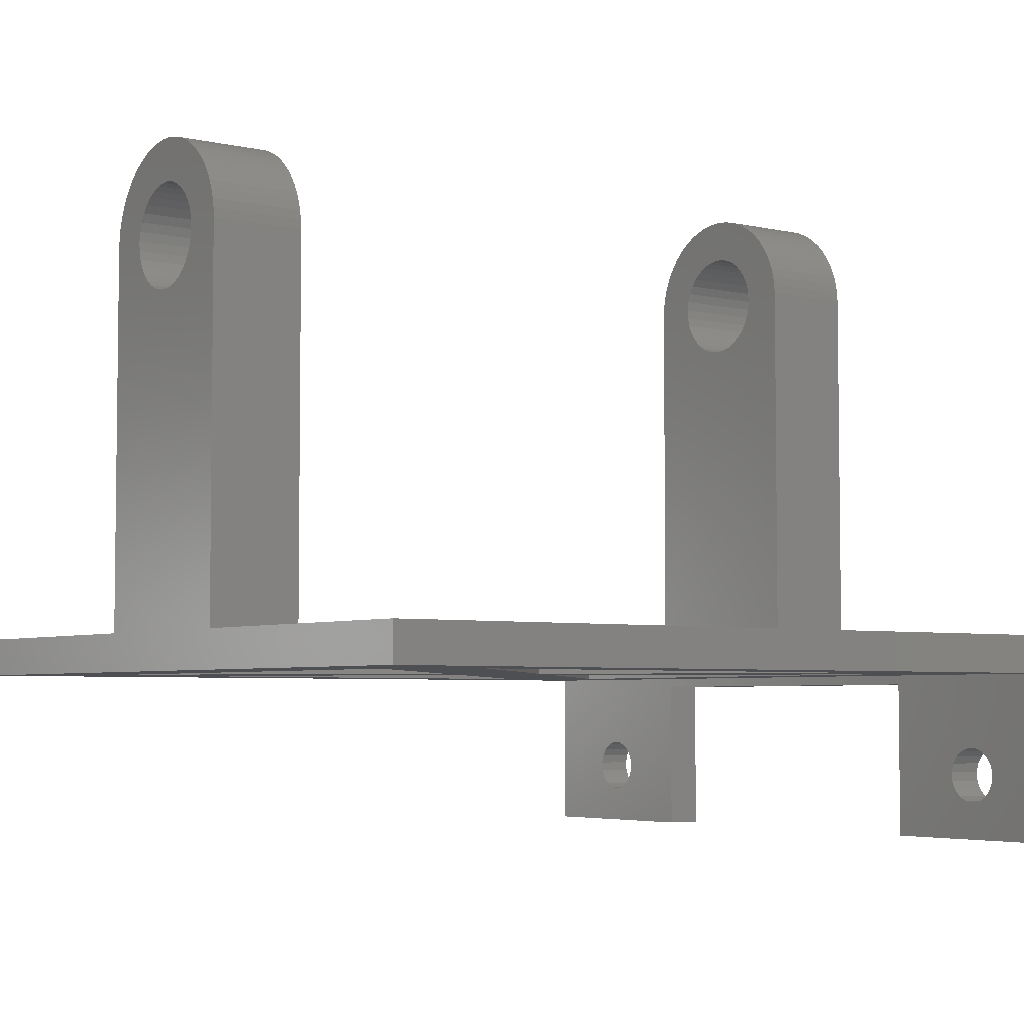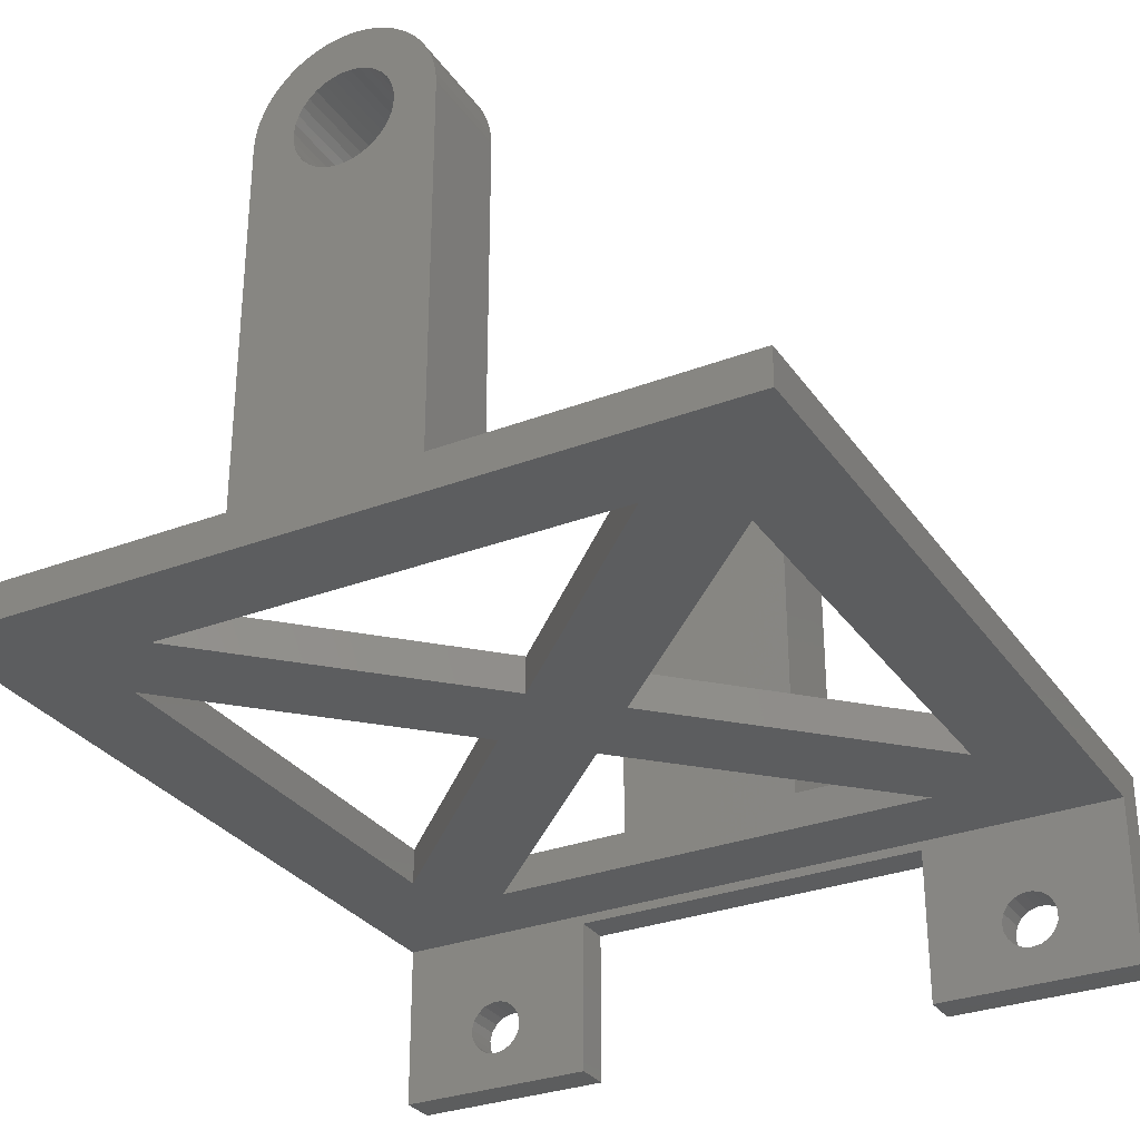
<metadata>
{"format":"stl","ext":"stl","renderer":"f3d","projection":"perspective","resolution":1024,"background":"white","views":[{"elev":-4.6,"azim":-36.3,"up":"+Z"},{"elev":-30.6,"azim":-61.3,"up":"+Z"}]}
</metadata>
<code>
# stl→obj: 412 verts, 852 faces
v 20.6 -15.01 14.08
v 22.6 -15.5 14
v 22.6 -15.01 14.08
v 20.6 -15.5 14
v 20.6 -15.75 16.98
v 22.6 -15.25 16.98
v 22.6 -15.75 16.98
v 20.6 -15.25 16.98
v 20.6 -14.58 14.32
v 22.6 -14.58 14.32
v 20.6 -14.05 15.13
v 22.6 -14.01 15.62
v 20.6 -14.01 15.62
v 22.6 -14.05 15.13
v 20.6 -14.24 14.68
v 22.6 -14.24 14.68
v 22.6 -14.13 16.1
v 20.6 -14.13 16.1
v 22.6 -14.79 16.82
v 20.6 -14.79 16.82
v 22.6 -14.4 16.52
v 20.6 -14.4 16.52
v 20.6 -16.21 16.82
v 22.6 -16.21 16.82
v 22.6 -16.76 14.68
v 20.6 -16.95 15.13
v 22.6 -16.95 15.13
v 20.6 -16.76 14.68
v 22.6 -16.42 14.32
v 20.6 -16.42 14.32
v 22.6 -15.99 14.08
v 20.6 -15.99 14.08
v 20.6 -16.99 15.62
v 22.6 -16.99 15.62
v 20.6 -16.87 16.1
v 22.6 -16.87 16.1
v 20.6 -16.6 16.52
v 22.6 -16.6 16.52
v 20.6 15.25 16.98
v 22.6 15.75 16.98
v 22.6 15.25 16.98
v 20.6 15.75 16.98
v 20.6 16.76 14.68
v 22.6 16.95 15.13
v 20.6 16.95 15.13
v 22.6 16.76 14.68
v 20.6 15.5 14
v 22.6 15.01 14.08
v 22.6 15.5 14
v 20.6 15.01 14.08
v 22.6 14.05 15.13
v 20.6 14.01 15.62
v 22.6 14.01 15.62
v 20.6 14.05 15.13
v 20.6 16.42 14.32
v 22.6 15.99 14.08
v 22.6 16.42 14.32
v 20.6 15.99 14.08
v 20.6 16.99 15.62
v 22.6 16.87 16.1
v 20.6 16.87 16.1
v 22.6 16.99 15.62
v 22.6 14.58 14.32
v 20.6 14.24 14.68
v 22.6 14.24 14.68
v 20.6 14.58 14.32
v 20.6 14.79 16.82
v 22.6 14.79 16.82
v 22.6 16.21 16.82
v 20.6 16.21 16.82
v 22.6 16.6 16.52
v 20.6 16.6 16.52
v 20.6 14.13 16.1
v 22.6 14.13 16.1
v 20.6 14.4 16.52
v 22.6 14.4 16.52
v 20.6 -10 12
v 20.6 -10 20.5
v 20.6 -21 12
v 20.6 21 12
v 20.6 21 21
v 20.6 10 12
v 20.6 10 20.5
v 20.6 -21 21
v -16 -5 23
v -21 -5 23
v -16 -12.46 23
v -3.536 0 23
v -12.46 -16 23
v 0 -3.536 23
v 3.536 0 23
v 12.46 -16 23
v 16 -12.46 23
v 0 3.536 23
v -12.46 16 23
v -16 12.46 23
v 22.6 21 23
v 21 5 23
v 22.6 -21 23
v 16 12.46 23
v 12.46 16 23
v -21 21 23
v -21 5 23
v -16 5 23
v 21 -5 23
v 16 -5 23
v -21 -21 23
v 16 5 23
v 22.6 21 12
v 22.6 10 20.5
v 22.6 -10 20.5
v 22.6 -10 12
v 22.6 -21 12
v 22.6 10 12
v -21 -21 21
v -21 21 21
v -21 1.809 40.93
v -21 5 43
v -21 2.15 41.29
v -21 2.422 41.7
v -21 4.995 43
v -21 2.615 42.15
v -21 2.747 43.12
v -21 2.725 42.63
v -21 4.961 43.62
v -21 2.681 43.61
v -21 4.875 44.11
v -21 4.74 44.59
v -21 2.529 44.08
v -21 4.558 45.06
v -21 4.33 45.5
v -21 2.295 44.52
v -21 4.06 45.92
v -21 1.41 40.64
v -21 0.9663 40.43
v -21 0.491 40.29
v -21 0 40.25
v -21 -0.491 40.29
v -21 -0.9663 40.43
v -21 -1.41 40.64
v -21 -1.809 40.93
v -21 -5 43
v -21 -2.15 41.29
v -21 -4.995 43
v -21 -2.747 43.12
v -21 -2.725 42.63
v -21 -3.401 46.67
v -21 -3.019 46.99
v -21 -3.749 46.31
v -21 -2.615 42.15
v -21 -4.06 45.92
v -21 -4.33 45.5
v -21 -2.422 41.7
v -21 -4.998 43.12
v -21 -4.558 45.06
v -21 -4.74 44.59
v -21 -4.875 44.11
v -21 -4.961 43.62
v -21 4.998 43.12
v -21 3.749 46.31
v -21 1.988 44.9
v -21 3.401 46.67
v -21 1.616 45.22
v -21 3.019 46.99
v -21 2.607 47.27
v -21 1.193 45.48
v -21 2.169 47.5
v -21 1.71 47.7
v -21 0.7316 45.65
v -21 1.234 47.85
v -21 0.7452 47.94
v -21 0.2465 45.74
v -21 0.2492 47.99
v -21 -0.2465 45.74
v -21 -0.2492 47.99
v -21 -0.7452 47.94
v -21 -0.7316 45.65
v -21 -1.71 47.7
v -21 -1.193 45.48
v -21 -1.234 47.85
v -21 -2.607 47.27
v -21 -1.616 45.22
v -21 -1.988 44.9
v -21 -2.169 47.5
v -21 -2.295 44.52
v -21 -2.529 44.08
v -21 -2.681 43.61
v -3.536 0 21
v -12.46 16 21
v 0 3.536 21
v -16 12.46 21
v 3.536 0 21
v 12.46 16 21
v 16 12.46 21
v 0 -3.536 21
v -12.46 -16 21
v -16 -12.46 21
v 16 -12.46 21
v 12.46 -16 21
v -16 -5 43
v -16 -4.995 43
v -16 4.995 43
v -16 5 43
v -16 2.747 43.12
v -16 4.998 43.12
v -16 4.961 43.62
v -16 2.422 41.7
v -16 2.681 43.61
v -16 4.875 44.11
v -16 4.74 44.59
v -16 2.529 44.08
v -16 4.558 45.06
v -16 4.33 45.5
v -16 2.295 44.52
v -16 4.06 45.92
v -16 3.749 46.31
v -16 1.988 44.9
v -16 3.401 46.67
v -16 1.616 45.22
v -16 3.019 46.99
v -16 2.725 42.63
v -16 2.615 42.15
v -16 2.15 41.29
v -16 1.809 40.93
v -16 1.41 40.64
v -16 0.9663 40.43
v -16 0.491 40.29
v -16 0 40.25
v -16 -0.491 40.29
v -16 -0.9663 40.43
v -16 -1.41 40.64
v -16 -1.809 40.93
v -16 -2.15 41.29
v -16 -2.422 41.7
v -16 -2.615 42.15
v -16 -4.33 45.5
v -16 -2.295 44.52
v -16 -4.06 45.92
v -16 -2.529 44.08
v -16 -4.558 45.06
v -16 -4.74 44.59
v -16 -2.681 43.61
v -16 -4.875 44.11
v -16 -4.961 43.62
v -16 -2.747 43.12
v -16 -4.998 43.12
v -16 -2.725 42.63
v -16 2.607 47.27
v -16 1.193 45.48
v -16 2.169 47.5
v -16 1.71 47.7
v -16 0.7316 45.65
v -16 1.234 47.85
v -16 0.7452 47.94
v -16 0.2465 45.74
v -16 0.2492 47.99
v -16 -0.2465 45.74
v -16 -0.2492 47.99
v -16 -0.7452 47.94
v -16 -0.7316 45.65
v -16 -1.234 47.85
v -16 -1.71 47.7
v -16 -1.193 45.48
v -16 -2.169 47.5
v -16 -2.607 47.27
v -16 -1.616 45.22
v -16 -3.019 46.99
v -16 -3.401 46.67
v -16 -1.988 44.9
v -16 -3.749 46.31
v 16 1.809 40.93
v 16 5 43
v 16 2.15 41.29
v 16 2.422 41.7
v 16 4.995 43
v 16 2.615 42.15
v 16 2.747 43.12
v 16 2.725 42.63
v 16 4.961 43.62
v 16 2.681 43.61
v 16 4.875 44.11
v 16 4.74 44.59
v 16 2.529 44.08
v 16 4.558 45.06
v 16 4.33 45.5
v 16 2.295 44.52
v 16 4.06 45.92
v 16 1.41 40.64
v 16 0.9663 40.43
v 16 0.491 40.29
v 16 0 40.25
v 16 -0.491 40.29
v 16 -0.9663 40.43
v 16 -1.41 40.64
v 16 -1.809 40.93
v 16 -5 43
v 16 -2.15 41.29
v 16 -4.995 43
v 16 -2.747 43.12
v 16 -2.725 42.63
v 16 -3.401 46.67
v 16 -3.019 46.99
v 16 -3.749 46.31
v 16 -2.615 42.15
v 16 -4.06 45.92
v 16 -4.33 45.5
v 16 -2.422 41.7
v 16 -4.998 43.12
v 16 -4.558 45.06
v 16 -4.74 44.59
v 16 -4.875 44.11
v 16 -4.961 43.62
v 16 4.998 43.12
v 16 3.749 46.31
v 16 1.988 44.9
v 16 3.401 46.67
v 16 1.616 45.22
v 16 3.019 46.99
v 16 2.607 47.27
v 16 1.193 45.48
v 16 2.169 47.5
v 16 1.71 47.7
v 16 0.7316 45.65
v 16 1.234 47.85
v 16 0.7452 47.94
v 16 0.2465 45.74
v 16 0.2492 47.99
v 16 -0.2465 45.74
v 16 -0.2492 47.99
v 16 -0.7452 47.94
v 16 -0.7316 45.65
v 16 -1.71 47.7
v 16 -1.193 45.48
v 16 -1.234 47.85
v 16 -2.607 47.27
v 16 -1.616 45.22
v 16 -1.988 44.9
v 16 -2.169 47.5
v 16 -2.295 44.52
v 16 -2.529 44.08
v 16 -2.681 43.61
v 21 -5 43
v 21 -4.995 43
v 21 4.995 43
v 21 5 43
v 21 2.747 43.12
v 21 4.998 43.12
v 21 4.961 43.62
v 21 2.422 41.7
v 21 2.681 43.61
v 21 4.875 44.11
v 21 4.74 44.59
v 21 2.529 44.08
v 21 4.558 45.06
v 21 4.33 45.5
v 21 2.295 44.52
v 21 4.06 45.92
v 21 3.749 46.31
v 21 1.988 44.9
v 21 3.401 46.67
v 21 1.616 45.22
v 21 3.019 46.99
v 21 2.725 42.63
v 21 2.615 42.15
v 21 2.15 41.29
v 21 1.809 40.93
v 21 1.41 40.64
v 21 0.9663 40.43
v 21 0.491 40.29
v 21 0 40.25
v 21 -0.491 40.29
v 21 -0.9663 40.43
v 21 -1.41 40.64
v 21 -1.809 40.93
v 21 -2.15 41.29
v 21 -2.422 41.7
v 21 -2.615 42.15
v 21 -4.33 45.5
v 21 -2.295 44.52
v 21 -4.06 45.92
v 21 -2.529 44.08
v 21 -4.558 45.06
v 21 -4.74 44.59
v 21 -2.681 43.61
v 21 -4.875 44.11
v 21 -4.961 43.62
v 21 -2.747 43.12
v 21 -4.998 43.12
v 21 -2.725 42.63
v 21 2.607 47.27
v 21 1.193 45.48
v 21 2.169 47.5
v 21 1.71 47.7
v 21 0.7316 45.65
v 21 1.234 47.85
v 21 0.7452 47.94
v 21 0.2465 45.74
v 21 0.2492 47.99
v 21 -0.2465 45.74
v 21 -0.2492 47.99
v 21 -0.7452 47.94
v 21 -0.7316 45.65
v 21 -1.234 47.85
v 21 -1.71 47.7
v 21 -1.193 45.48
v 21 -2.169 47.5
v 21 -2.607 47.27
v 21 -1.616 45.22
v 21 -3.019 46.99
v 21 -3.401 46.67
v 21 -1.988 44.9
v 21 -3.749 46.31
f 1 2 3
f 2 1 4
f 5 6 7
f 6 5 8
f 9 3 10
f 3 9 1
f 11 12 13
f 12 11 14
f 15 14 11
f 14 15 16
f 13 17 18
f 17 13 12
f 8 19 6
f 19 8 20
f 9 16 15
f 16 9 10
f 18 21 22
f 21 18 17
f 20 21 19
f 21 20 22
f 23 7 24
f 7 23 5
f 25 26 27
f 26 25 28
f 29 28 25
f 28 29 30
f 4 31 2
f 31 4 32
f 27 33 34
f 33 27 26
f 34 35 36
f 35 34 33
f 37 24 38
f 24 37 23
f 32 29 31
f 29 32 30
f 36 37 38
f 37 36 35
f 39 40 41
f 40 39 42
f 43 44 45
f 44 43 46
f 47 48 49
f 48 47 50
f 51 52 53
f 52 51 54
f 55 56 57
f 56 55 58
f 59 60 61
f 60 59 62
f 63 64 65
f 64 63 66
f 65 54 51
f 54 65 64
f 50 63 48
f 63 50 66
f 67 41 68
f 41 67 39
f 55 46 43
f 46 55 57
f 45 62 59
f 62 45 44
f 42 69 40
f 69 42 70
f 61 71 72
f 71 61 60
f 70 71 69
f 71 70 72
f 58 49 56
f 49 58 47
f 53 73 74
f 73 53 52
f 75 68 76
f 68 75 67
f 74 75 76
f 75 74 73
f 77 13 78
f 77 11 13
f 77 15 11
f 77 9 15
f 77 1 9
f 77 4 1
f 79 4 77
f 26 79 33
f 28 79 26
f 30 79 28
f 32 79 30
f 4 79 32
f 80 59 81
f 80 45 59
f 80 43 45
f 80 55 43
f 80 58 55
f 80 47 58
f 82 47 80
f 54 82 52
f 64 82 54
f 66 82 64
f 50 82 66
f 47 82 50
f 61 81 59
f 72 81 61
f 70 81 72
f 42 81 70
f 39 81 42
f 83 39 67
f 83 52 82
f 52 83 73
f 73 83 75
f 83 67 75
f 39 83 81
f 78 81 83
f 18 78 13
f 22 78 18
f 20 78 22
f 8 78 20
f 84 8 5
f 84 5 23
f 84 33 79
f 33 84 35
f 78 84 81
f 8 84 78
f 37 84 23
f 35 84 37
f 85 86 87
f 88 89 90
f 89 88 87
f 91 92 93
f 90 91 94
f 91 90 92
f 94 88 90
f 95 88 94
f 88 95 96
f 97 98 99
f 97 100 98
f 97 101 100
f 102 101 97
f 101 102 95
f 102 96 95
f 103 96 102
f 96 103 104
f 105 99 98
f 93 105 106
f 105 93 99
f 92 99 93
f 107 92 89
f 92 107 99
f 87 107 89
f 107 87 86
f 98 100 108
f 101 91 100
f 91 101 94
f 60 109 97
f 109 60 62
f 97 71 60
f 97 69 71
f 97 40 69
f 97 41 40
f 110 41 97
f 41 110 68
f 74 110 53
f 76 110 74
f 68 110 76
f 97 111 110
f 111 12 112
f 111 17 12
f 111 21 17
f 111 19 21
f 111 6 19
f 99 6 111
f 6 99 7
f 113 36 99
f 38 99 36
f 24 99 38
f 7 99 24
f 99 111 97
f 44 109 62
f 46 109 44
f 57 109 46
f 56 109 57
f 49 109 56
f 114 49 48
f 114 53 110
f 53 114 51
f 49 114 109
f 63 114 48
f 65 114 63
f 51 114 65
f 14 112 12
f 16 112 14
f 10 112 16
f 3 112 10
f 2 112 3
f 113 2 31
f 36 113 34
f 34 113 27
f 2 113 112
f 29 113 31
f 25 113 29
f 27 113 25
f 79 112 113
f 112 79 77
f 82 109 114
f 109 82 80
f 84 107 115
f 107 84 99
f 113 84 79
f 84 113 99
f 97 81 102
f 109 81 97
f 81 109 80
f 102 81 116
f 78 110 111
f 110 78 83
f 112 78 111
f 78 112 77
f 82 110 83
f 110 82 114
f 116 103 102
f 117 118 103
f 119 118 117
f 118 120 121
f 122 121 120
f 123 121 124
f 121 123 125
f 125 126 127
f 127 126 128
f 128 129 130
f 130 129 131
f 131 132 133
f 132 131 129
f 129 128 126
f 126 125 123
f 124 121 122
f 120 118 119
f 103 134 117
f 103 135 134
f 103 136 135
f 103 137 136
f 86 137 103
f 137 86 138
f 138 86 139
f 139 86 140
f 140 86 141
f 142 141 86
f 141 142 143
f 144 145 146
f 145 147 148
f 145 149 147
f 144 146 150
f 145 151 149
f 145 152 151
f 143 142 153
f 145 144 154
f 145 155 152
f 145 156 155
f 145 157 156
f 145 158 157
f 144 153 142
f 116 86 103
f 115 86 116
f 86 115 107
f 159 121 125
f 133 132 160
f 161 160 132
f 160 161 162
f 163 162 161
f 162 163 164
f 164 163 165
f 166 165 163
f 165 166 167
f 167 166 168
f 169 168 166
f 168 169 170
f 170 169 171
f 172 171 169
f 171 172 173
f 174 173 172
f 174 175 173
f 176 174 177
f 174 176 175
f 178 177 179
f 177 180 176
f 181 179 182
f 177 178 180
f 148 182 183
f 179 184 178
f 148 183 185
f 148 185 186
f 179 181 184
f 148 186 187
f 148 187 145
f 182 148 181
f 145 154 158
f 153 144 150
f 188 189 190
f 189 188 191
f 192 193 194
f 190 192 195
f 192 190 193
f 195 188 190
f 196 188 195
f 188 196 197
f 84 198 81
f 84 199 198
f 84 196 199
f 197 115 191
f 196 115 197
f 115 196 84
f 194 81 198
f 193 81 194
f 189 81 193
f 189 116 81
f 191 116 189
f 116 191 115
f 199 192 198
f 192 199 195
f 104 191 96
f 85 191 104
f 197 85 87
f 85 197 191
f 194 108 100
f 194 106 108
f 198 106 194
f 106 198 93
f 189 101 95
f 101 189 193
f 199 89 92
f 89 199 196
f 197 88 188
f 88 197 87
f 190 101 193
f 101 190 94
f 89 195 90
f 195 89 196
f 91 194 100
f 194 91 192
f 94 189 95
f 189 94 190
f 93 192 91
f 192 93 198
f 188 96 191
f 96 188 88
f 199 90 195
f 90 199 92
f 144 200 201
f 200 144 142
f 118 202 203
f 202 118 121
f 204 205 206
f 207 203 202
f 205 204 202
f 208 206 209
f 208 209 210
f 211 210 212
f 211 212 213
f 214 213 215
f 214 215 216
f 217 216 218
f 219 218 220
f 202 204 221
f 202 221 222
f 202 222 207
f 203 207 223
f 203 223 224
f 203 224 104
f 225 104 224
f 226 104 225
f 227 104 226
f 228 104 227
f 85 228 229
f 85 229 230
f 85 230 231
f 85 231 232
f 200 232 233
f 200 233 234
f 201 234 235
f 236 237 238
f 237 236 239
f 240 239 236
f 241 239 240
f 239 241 242
f 243 242 241
f 244 242 243
f 242 244 245
f 246 245 244
f 201 245 246
f 245 201 247
f 234 201 200
f 232 200 85
f 228 85 104
f 247 201 235
f 206 208 204
f 219 220 248
f 210 211 208
f 213 214 211
f 249 248 250
f 216 217 214
f 249 250 251
f 218 219 217
f 252 251 253
f 248 249 219
f 252 253 254
f 251 252 249
f 255 254 256
f 254 255 252
f 256 257 255
f 258 257 256
f 259 257 258
f 257 259 260
f 261 260 259
f 262 260 261
f 260 262 263
f 264 263 262
f 265 263 264
f 263 265 266
f 267 266 265
f 268 266 267
f 266 268 269
f 270 269 268
f 269 270 237
f 238 237 270
f 104 118 203
f 118 104 103
f 86 200 142
f 200 86 85
f 212 131 213
f 131 212 130
f 167 251 250
f 251 167 168
f 164 248 220
f 248 164 165
f 216 162 218
f 162 216 160
f 176 261 259
f 261 176 180
f 205 125 206
f 125 205 159
f 202 159 205
f 159 202 121
f 173 258 256
f 258 173 175
f 168 253 251
f 253 168 170
f 170 254 253
f 254 170 171
f 171 256 254
f 256 171 173
f 165 250 248
f 250 165 167
f 206 127 209
f 127 206 125
f 210 130 212
f 130 210 128
f 209 128 210
f 128 209 127
f 213 133 215
f 133 213 131
f 215 160 216
f 160 215 133
f 162 220 218
f 220 162 164
f 175 259 258
f 259 175 176
f 178 264 262
f 264 178 184
f 151 270 149
f 270 151 238
f 144 246 154
f 246 144 201
f 154 244 158
f 244 154 246
f 149 268 147
f 268 149 270
f 148 268 267
f 268 148 147
f 181 267 265
f 267 181 148
f 184 265 264
f 265 184 181
f 180 262 261
f 262 180 178
f 157 241 156
f 241 157 243
f 158 243 157
f 243 158 244
f 156 240 155
f 240 156 241
f 152 238 151
f 238 152 236
f 155 236 152
f 236 155 240
f 117 225 224
f 225 117 134
f 122 221 124
f 221 122 222
f 120 222 122
f 222 120 207
f 129 214 132
f 214 129 211
f 169 249 252
f 249 169 166
f 137 229 228
f 229 137 138
f 135 227 226
f 227 135 136
f 134 226 225
f 226 134 135
f 124 204 123
f 204 124 221
f 119 207 120
f 207 119 223
f 174 255 257
f 255 174 172
f 166 219 249
f 219 166 163
f 132 217 161
f 217 132 214
f 123 208 126
f 208 123 204
f 163 217 219
f 217 163 161
f 136 228 227
f 228 136 137
f 233 153 234
f 153 233 143
f 139 231 230
f 231 139 140
f 177 257 260
f 257 177 174
f 117 223 119
f 223 117 224
f 172 252 255
f 252 172 169
f 242 186 239
f 186 242 187
f 235 146 247
f 146 235 150
f 234 150 235
f 150 234 153
f 126 211 129
f 211 126 208
f 138 230 229
f 230 138 139
f 247 145 245
f 145 247 146
f 245 187 242
f 187 245 145
f 239 185 237
f 185 239 186
f 179 260 263
f 260 179 177
f 232 143 233
f 143 232 141
f 140 232 231
f 232 140 141
f 237 183 269
f 183 237 185
f 183 266 269
f 266 183 182
f 182 263 266
f 263 182 179
f 271 272 108
f 273 272 271
f 272 274 275
f 276 275 274
f 277 275 278
f 275 277 279
f 279 280 281
f 281 280 282
f 282 283 284
f 284 283 285
f 285 286 287
f 286 285 283
f 283 282 280
f 280 279 277
f 278 275 276
f 274 272 273
f 108 288 271
f 108 289 288
f 108 290 289
f 108 291 290
f 106 291 108
f 291 106 292
f 292 106 293
f 293 106 294
f 294 106 295
f 296 295 106
f 295 296 297
f 298 299 300
f 299 301 302
f 299 303 301
f 298 300 304
f 299 305 303
f 299 306 305
f 297 296 307
f 299 298 308
f 299 309 306
f 299 310 309
f 299 311 310
f 299 312 311
f 298 307 296
f 307 298 304
f 313 275 279
f 287 286 314
f 315 314 286
f 314 315 316
f 317 316 315
f 316 317 318
f 318 317 319
f 320 319 317
f 319 320 321
f 321 320 322
f 323 322 320
f 322 323 324
f 324 323 325
f 326 325 323
f 325 326 327
f 328 327 326
f 328 329 327
f 330 328 331
f 328 330 329
f 332 331 333
f 331 334 330
f 335 333 336
f 331 332 334
f 302 336 337
f 333 338 332
f 302 337 339
f 302 339 340
f 333 335 338
f 302 340 341
f 302 341 299
f 336 302 335
f 299 308 312
f 298 342 343
f 342 298 296
f 272 344 345
f 344 272 275
f 346 347 348
f 349 345 344
f 347 346 344
f 350 348 351
f 350 351 352
f 353 352 354
f 353 354 355
f 356 355 357
f 356 357 358
f 359 358 360
f 361 360 362
f 344 346 363
f 344 363 364
f 344 364 349
f 345 349 365
f 345 365 366
f 345 366 98
f 367 98 366
f 368 98 367
f 369 98 368
f 370 98 369
f 105 370 371
f 105 371 372
f 105 372 373
f 105 373 374
f 342 374 375
f 342 375 376
f 343 376 377
f 378 379 380
f 379 378 381
f 382 381 378
f 383 381 382
f 381 383 384
f 385 384 383
f 386 384 385
f 384 386 387
f 388 387 386
f 343 387 388
f 387 343 389
f 376 343 342
f 374 342 105
f 370 105 98
f 389 343 377
f 348 350 346
f 361 362 390
f 352 353 350
f 355 356 353
f 391 390 392
f 358 359 356
f 391 392 393
f 360 361 359
f 394 393 395
f 390 391 361
f 394 395 396
f 393 394 391
f 397 396 398
f 396 397 394
f 398 399 397
f 400 399 398
f 401 399 400
f 399 401 402
f 403 402 401
f 404 402 403
f 402 404 405
f 406 405 404
f 407 405 406
f 405 407 408
f 409 408 407
f 410 408 409
f 408 410 411
f 412 411 410
f 411 412 379
f 380 379 412
f 98 272 345
f 272 98 108
f 106 342 296
f 342 106 105
f 354 285 355
f 285 354 284
f 321 393 392
f 393 321 322
f 318 390 362
f 390 318 319
f 358 316 360
f 316 358 314
f 347 279 348
f 279 347 313
f 344 313 347
f 313 344 275
f 327 400 398
f 400 327 329
f 322 395 393
f 395 322 324
f 324 396 395
f 396 324 325
f 325 398 396
f 398 325 327
f 319 392 390
f 392 319 321
f 348 281 351
f 281 348 279
f 352 284 354
f 284 352 282
f 351 282 352
f 282 351 281
f 355 287 357
f 287 355 285
f 357 314 358
f 314 357 287
f 316 362 360
f 362 316 318
f 329 401 400
f 401 329 330
f 332 406 404
f 406 332 338
f 306 380 305
f 380 306 378
f 305 412 303
f 412 305 380
f 298 388 308
f 388 298 343
f 308 386 312
f 386 308 388
f 330 403 401
f 403 330 334
f 303 410 301
f 410 303 412
f 302 410 409
f 410 302 301
f 335 409 407
f 409 335 302
f 338 407 406
f 407 338 335
f 334 404 403
f 404 334 332
f 311 383 310
f 383 311 385
f 312 385 311
f 385 312 386
f 310 382 309
f 382 310 383
f 309 378 306
f 378 309 382
f 271 367 366
f 367 271 288
f 276 363 278
f 363 276 364
f 283 356 286
f 356 283 353
f 323 391 394
f 391 323 320
f 291 371 370
f 371 291 292
f 289 369 368
f 369 289 290
f 288 368 367
f 368 288 289
f 278 346 277
f 346 278 363
f 273 349 274
f 349 273 365
f 328 397 399
f 397 328 326
f 320 361 391
f 361 320 317
f 286 359 315
f 359 286 356
f 277 350 280
f 350 277 346
f 317 359 361
f 359 317 315
f 290 370 369
f 370 290 291
f 375 307 376
f 307 375 297
f 293 373 372
f 373 293 294
f 331 399 402
f 399 331 328
f 271 365 273
f 365 271 366
f 274 364 276
f 364 274 349
f 326 394 397
f 394 326 323
f 280 353 283
f 353 280 350
f 384 340 381
f 340 384 341
f 333 402 405
f 402 333 331
f 377 300 389
f 300 377 304
f 376 304 377
f 304 376 307
f 292 372 371
f 372 292 293
f 389 299 387
f 299 389 300
f 387 341 384
f 341 387 299
f 381 339 379
f 339 381 340
f 374 297 375
f 297 374 295
f 379 337 411
f 337 379 339
f 337 408 411
f 408 337 336
f 336 405 408
f 405 336 333
f 294 374 373
f 374 294 295

</code>
